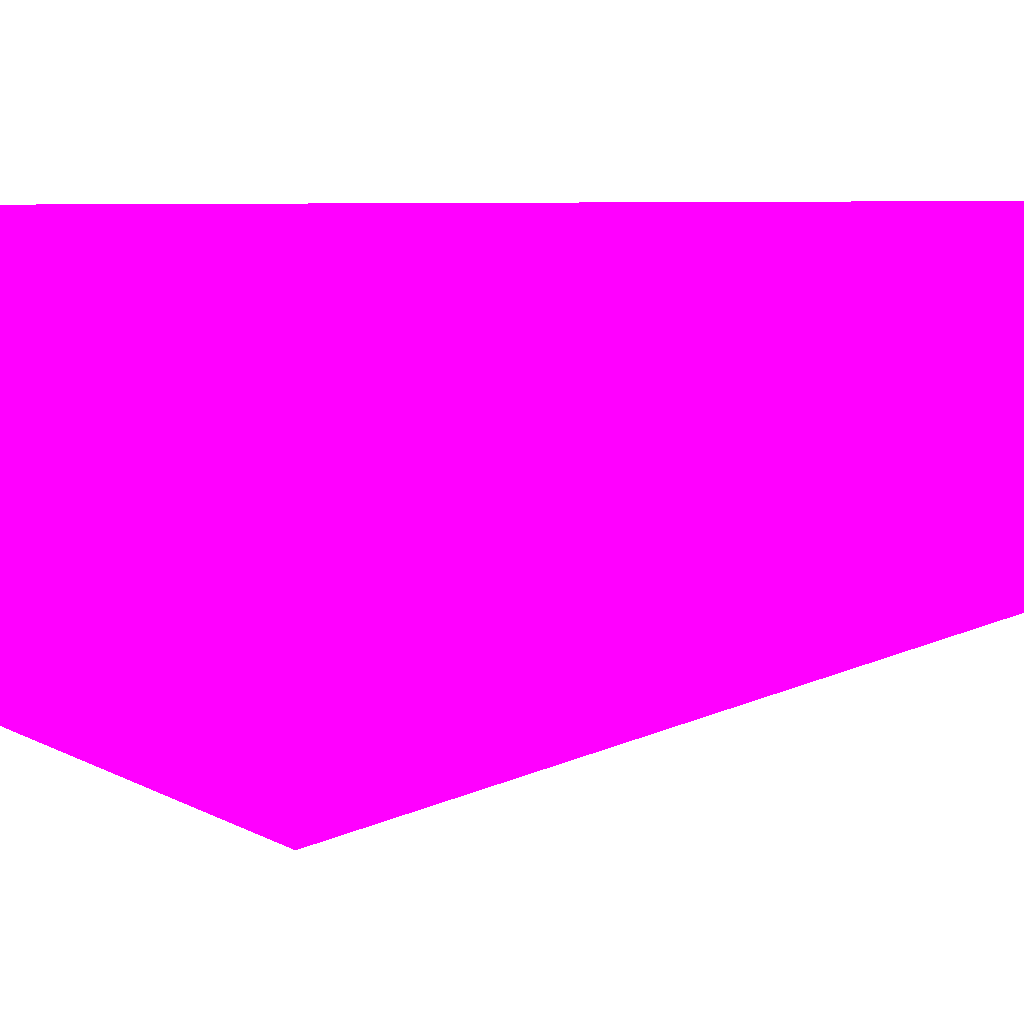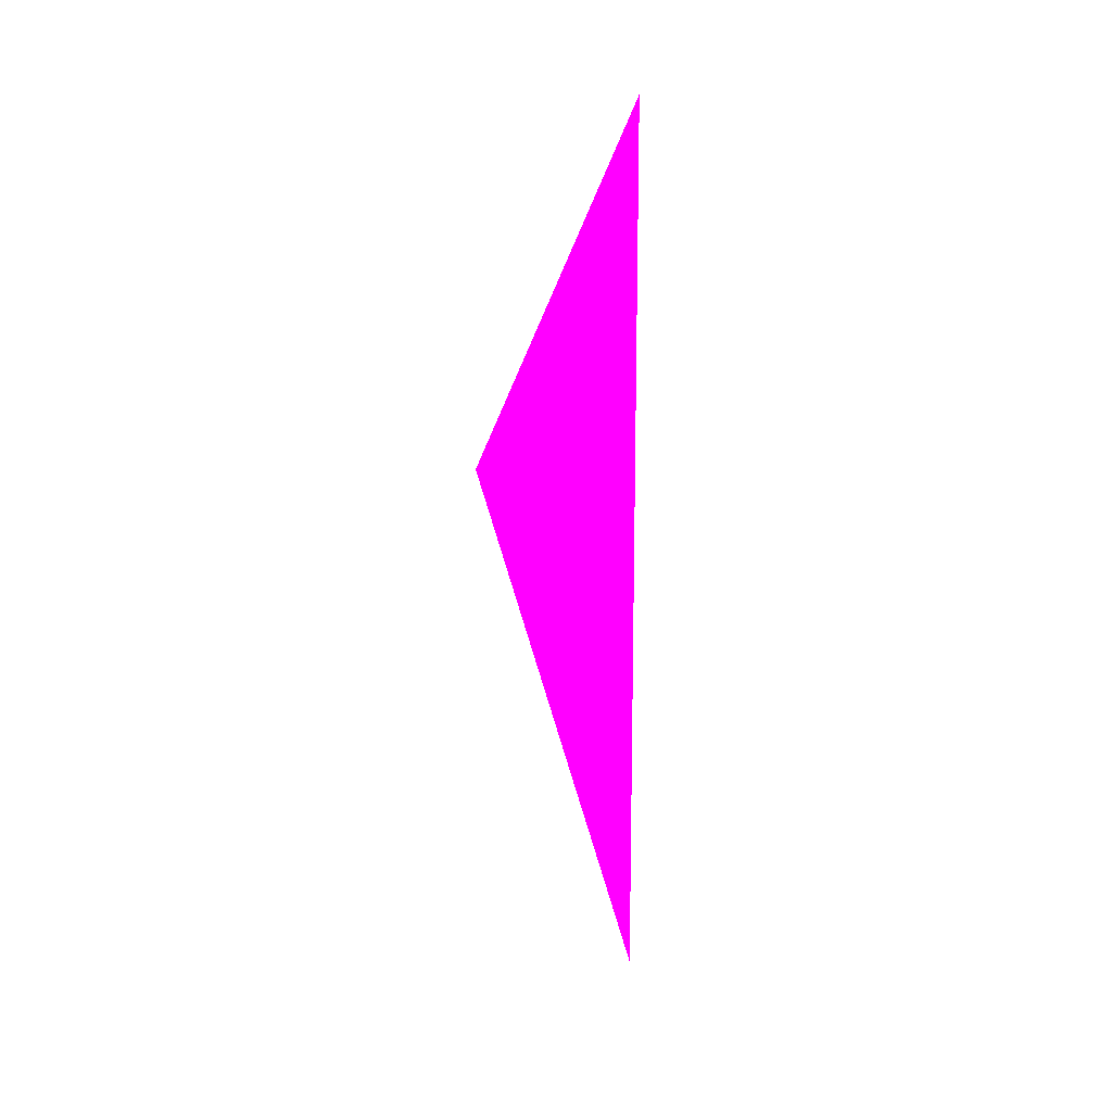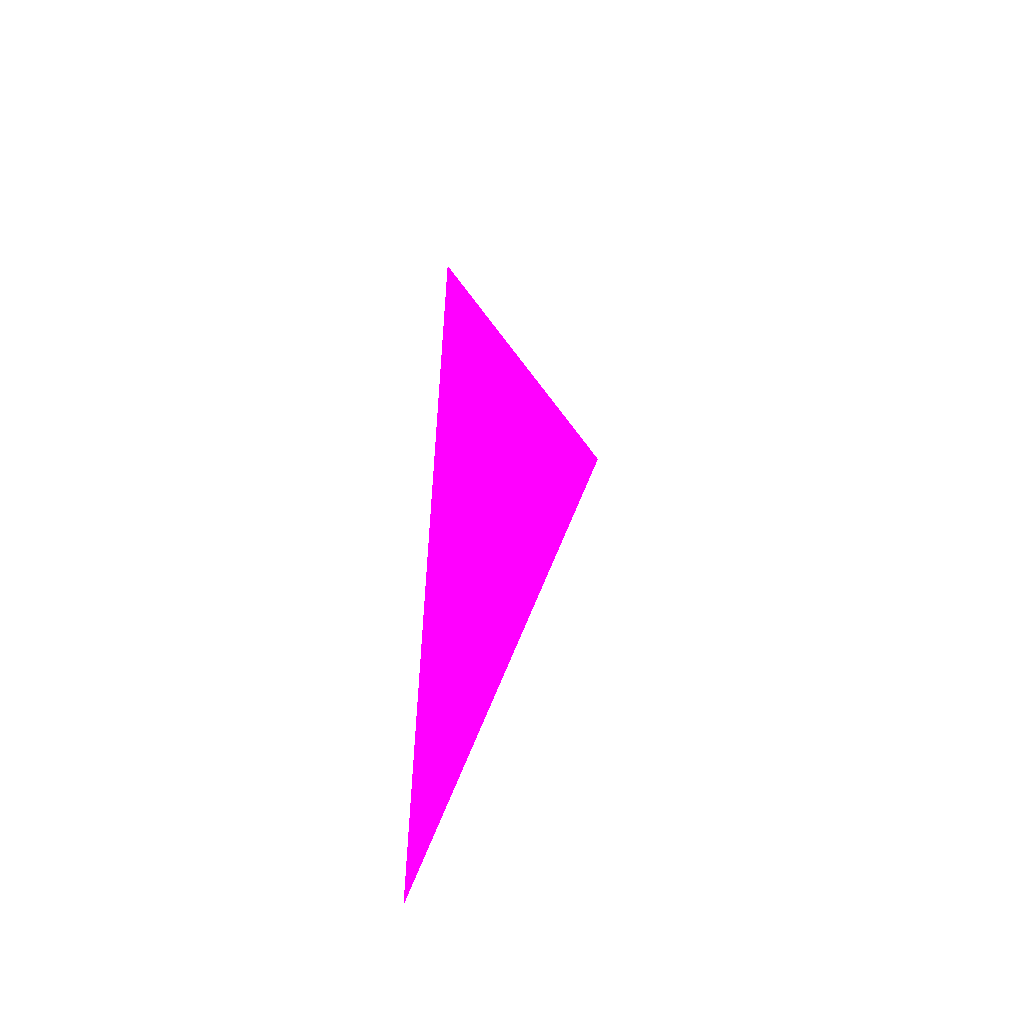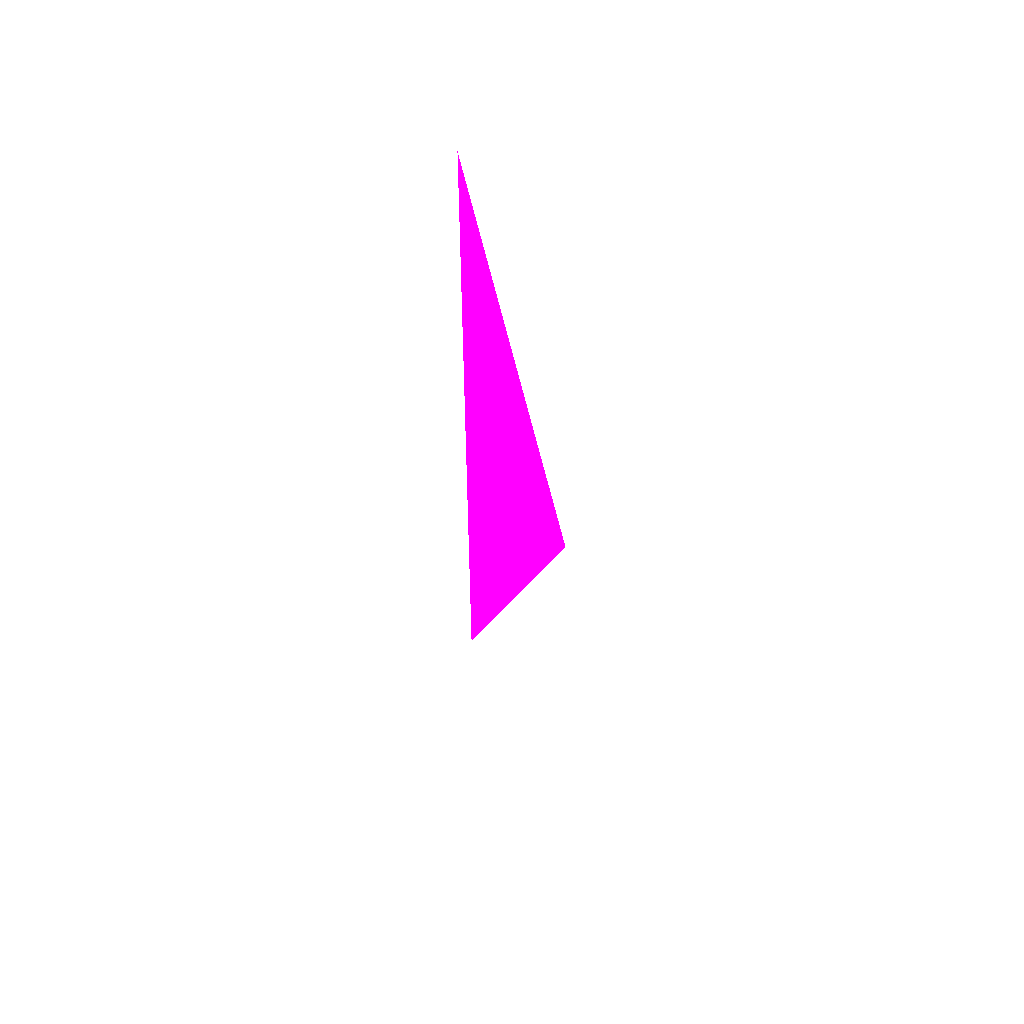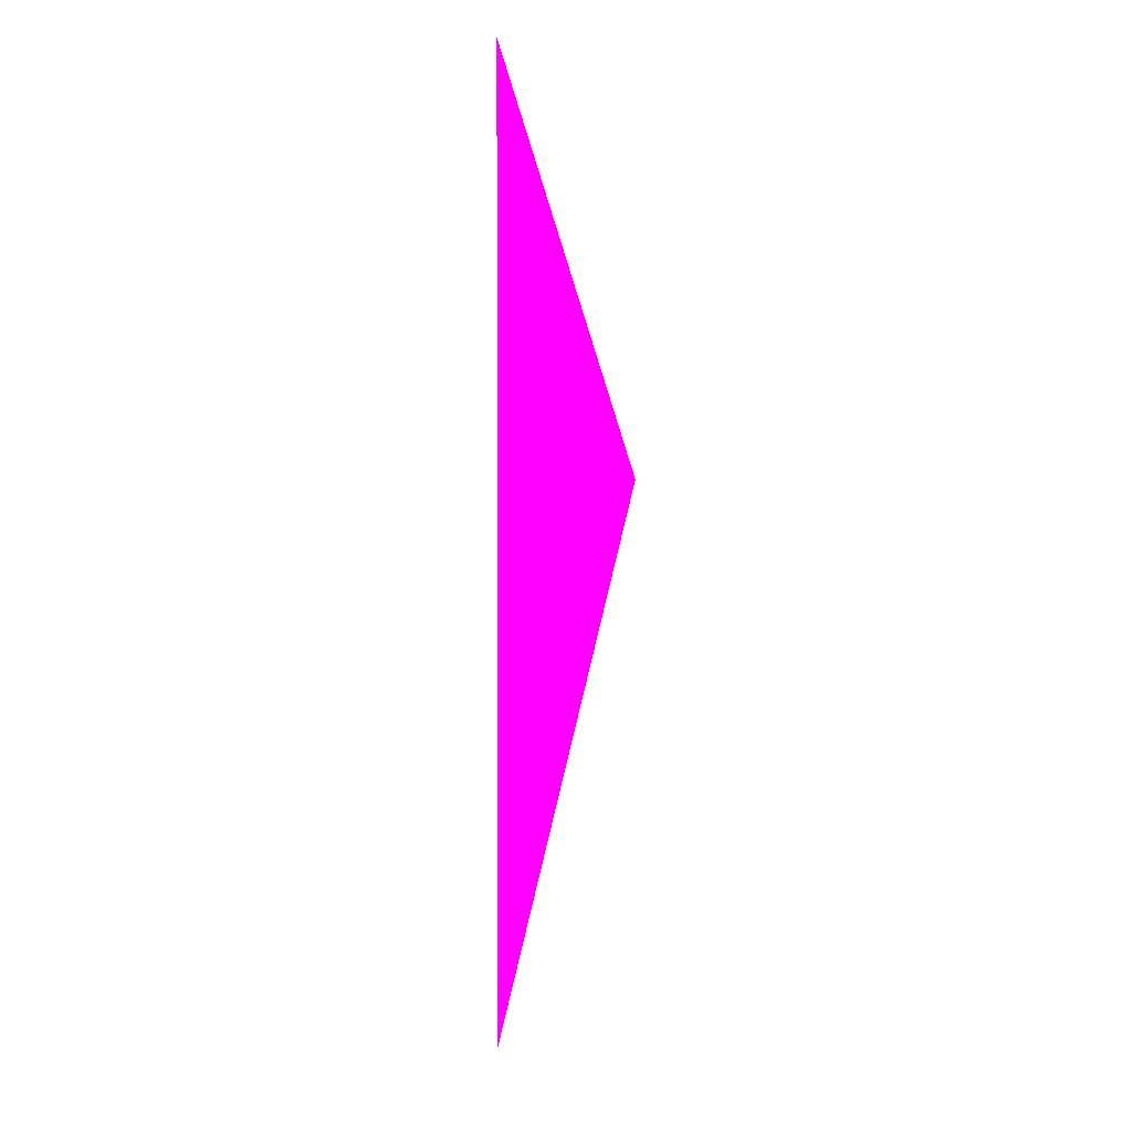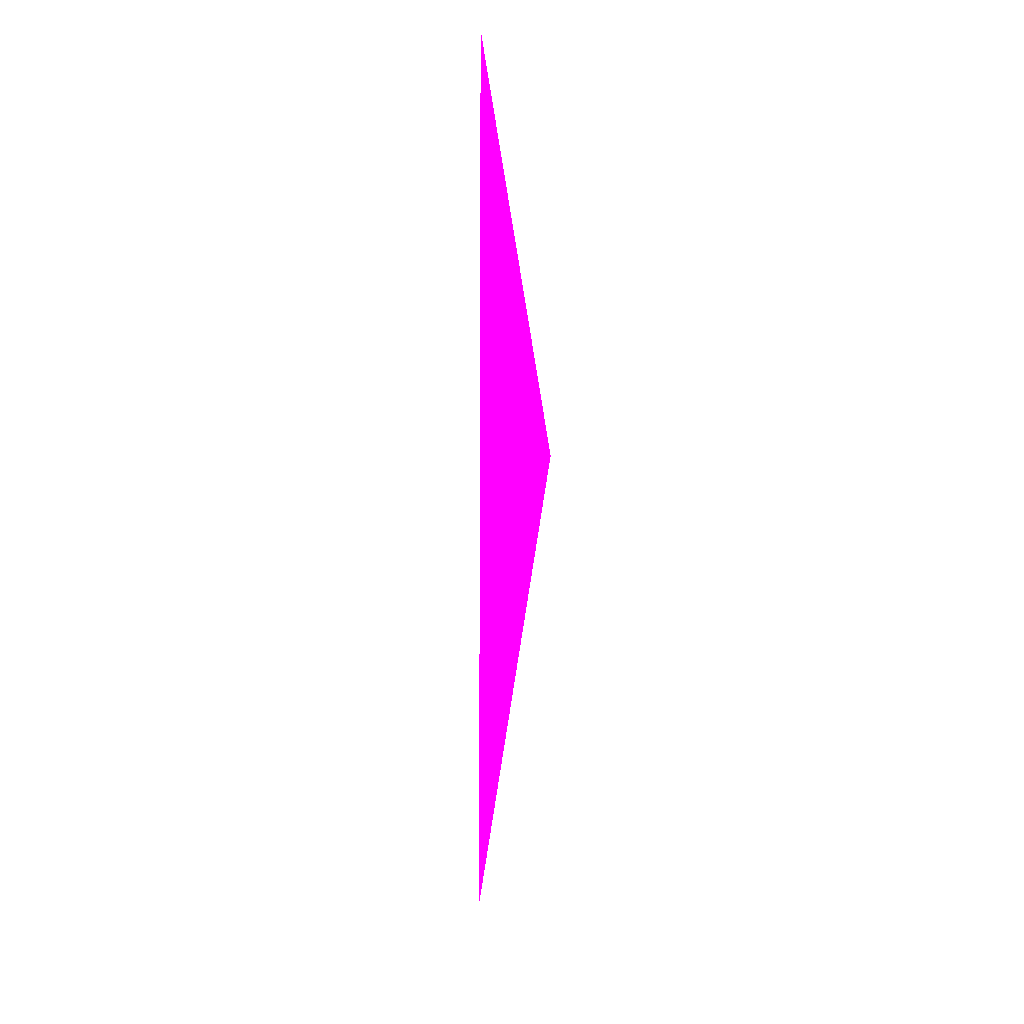
<metadata>
{"format":"obj","ext":"obj","renderer":"f3d","projection":"perspective","resolution":1024,"background":"white","views":[{"elev":73.2,"azim":-89.5,"up":"+Z"},{"elev":31.6,"azim":33.8,"up":"+Y"},{"elev":-49.0,"azim":-166.9,"up":"+Y"},{"elev":60.6,"azim":-124.4,"up":"+Y"},{"elev":17.7,"azim":135.9,"up":"+Y"},{"elev":9.8,"azim":-113.8,"up":"+Y"}]}
</metadata>
<code>
o geometry_0
v 6.125e+05 5.855e+06 648 1 0 1
v 6.125e+05 5.855e+06 648 1 0 1
v 6.125e+05 5.855e+06 648 1 0 1
f 2 1 3
f 2 3 1

</code>
